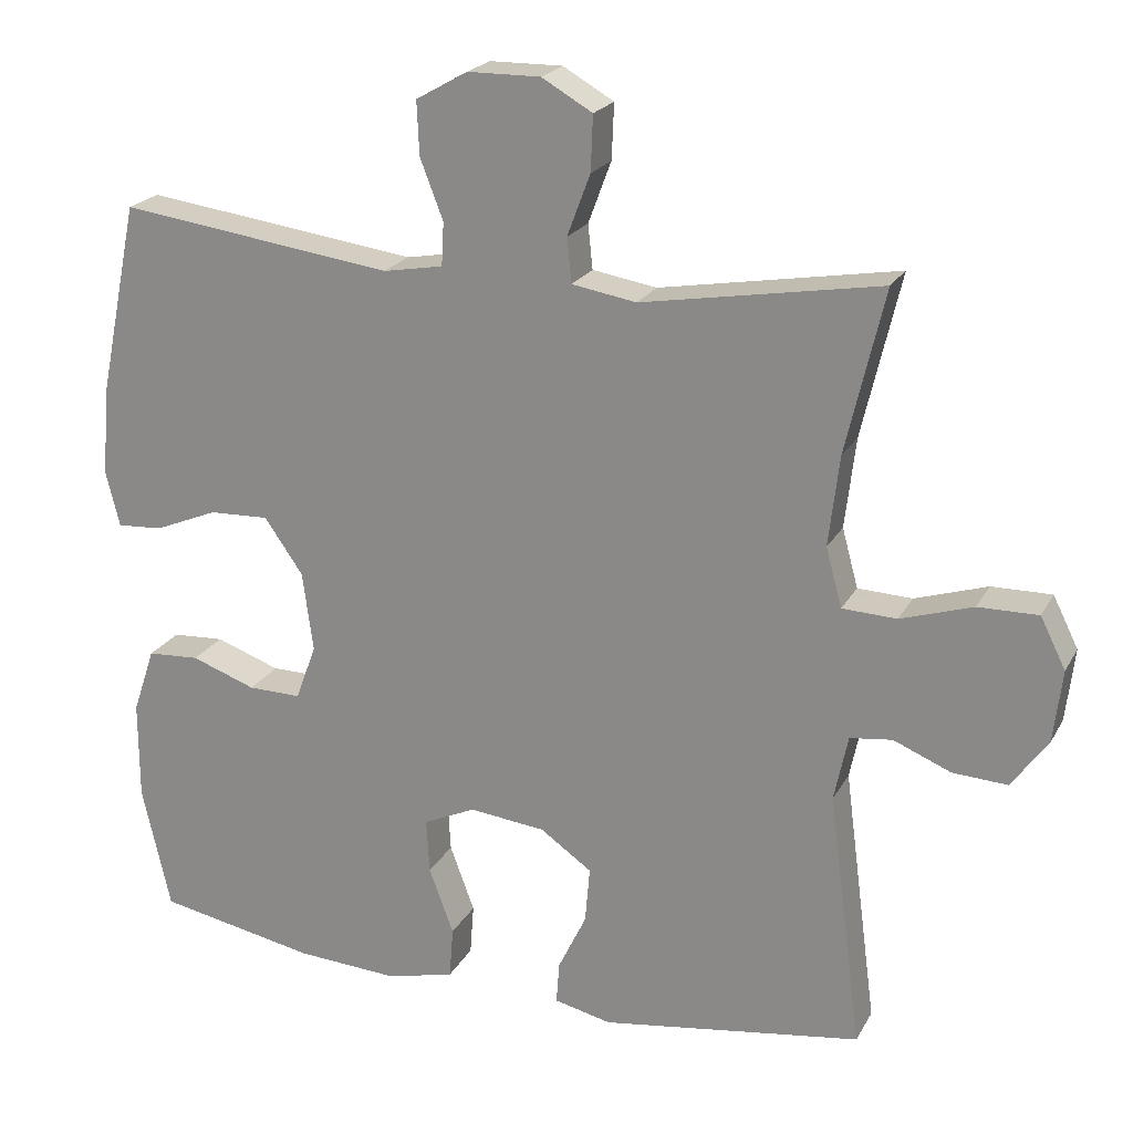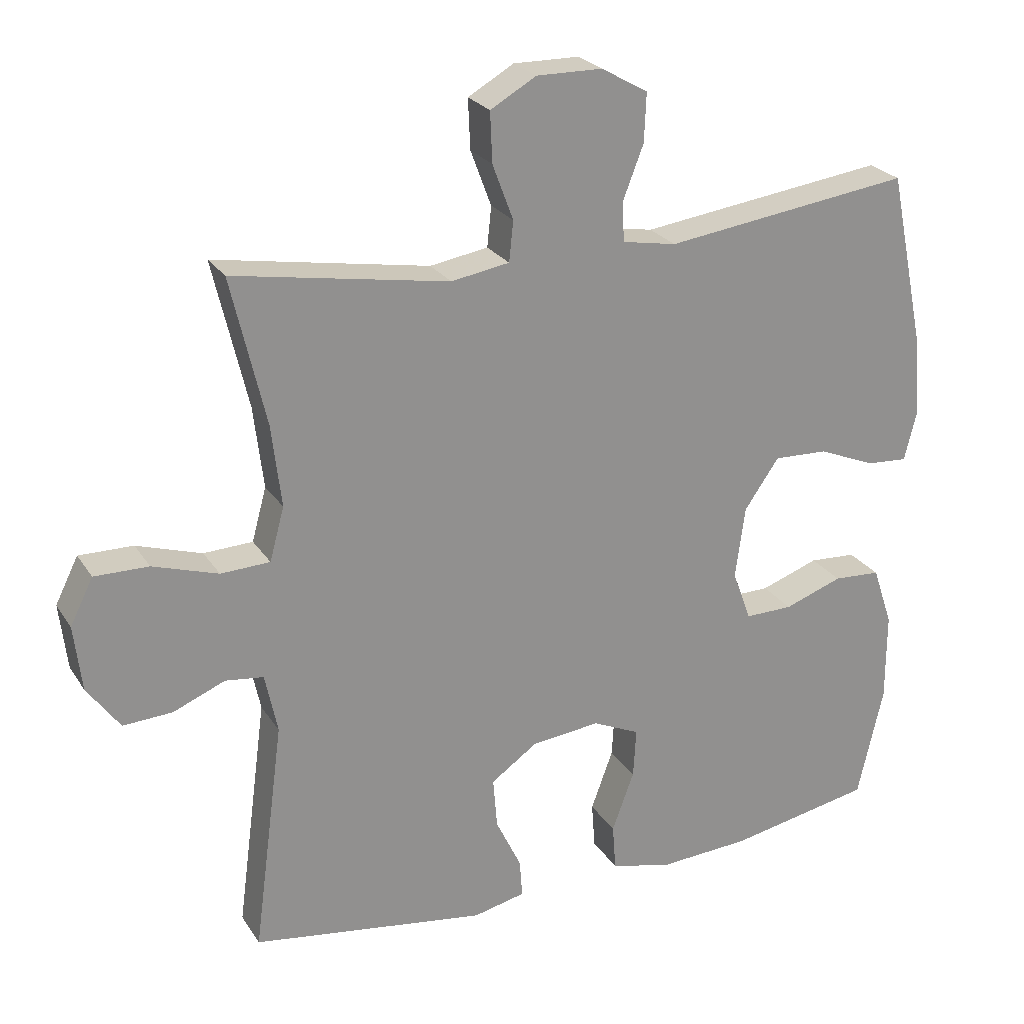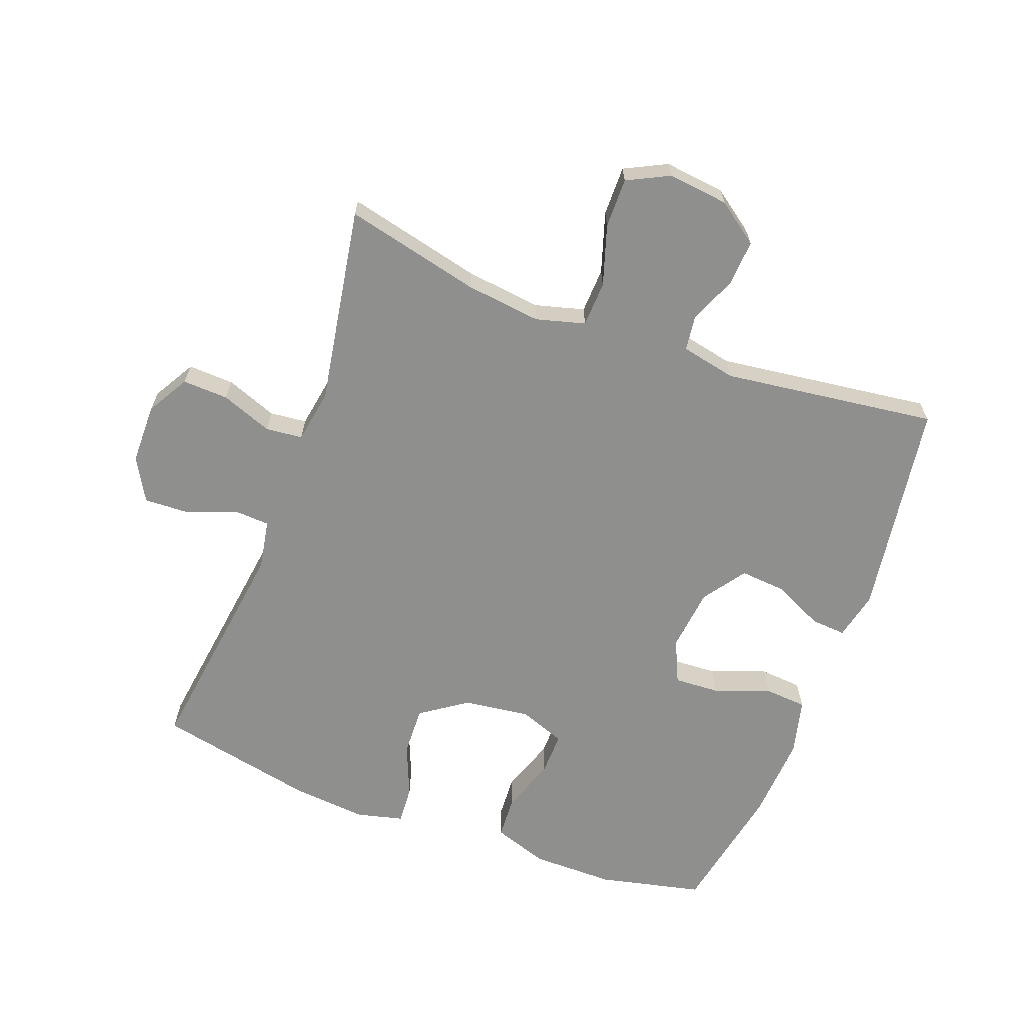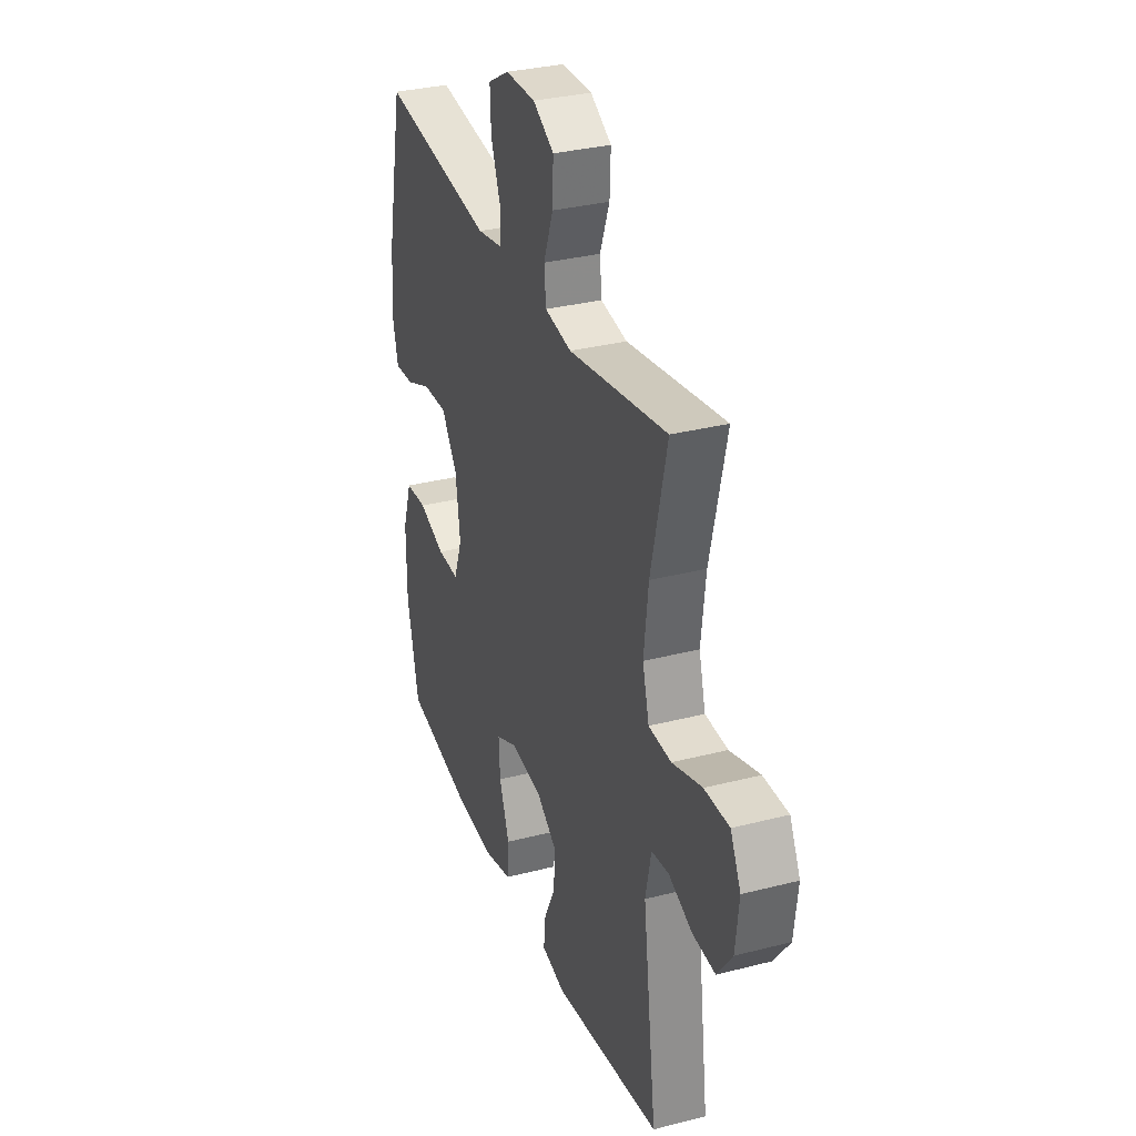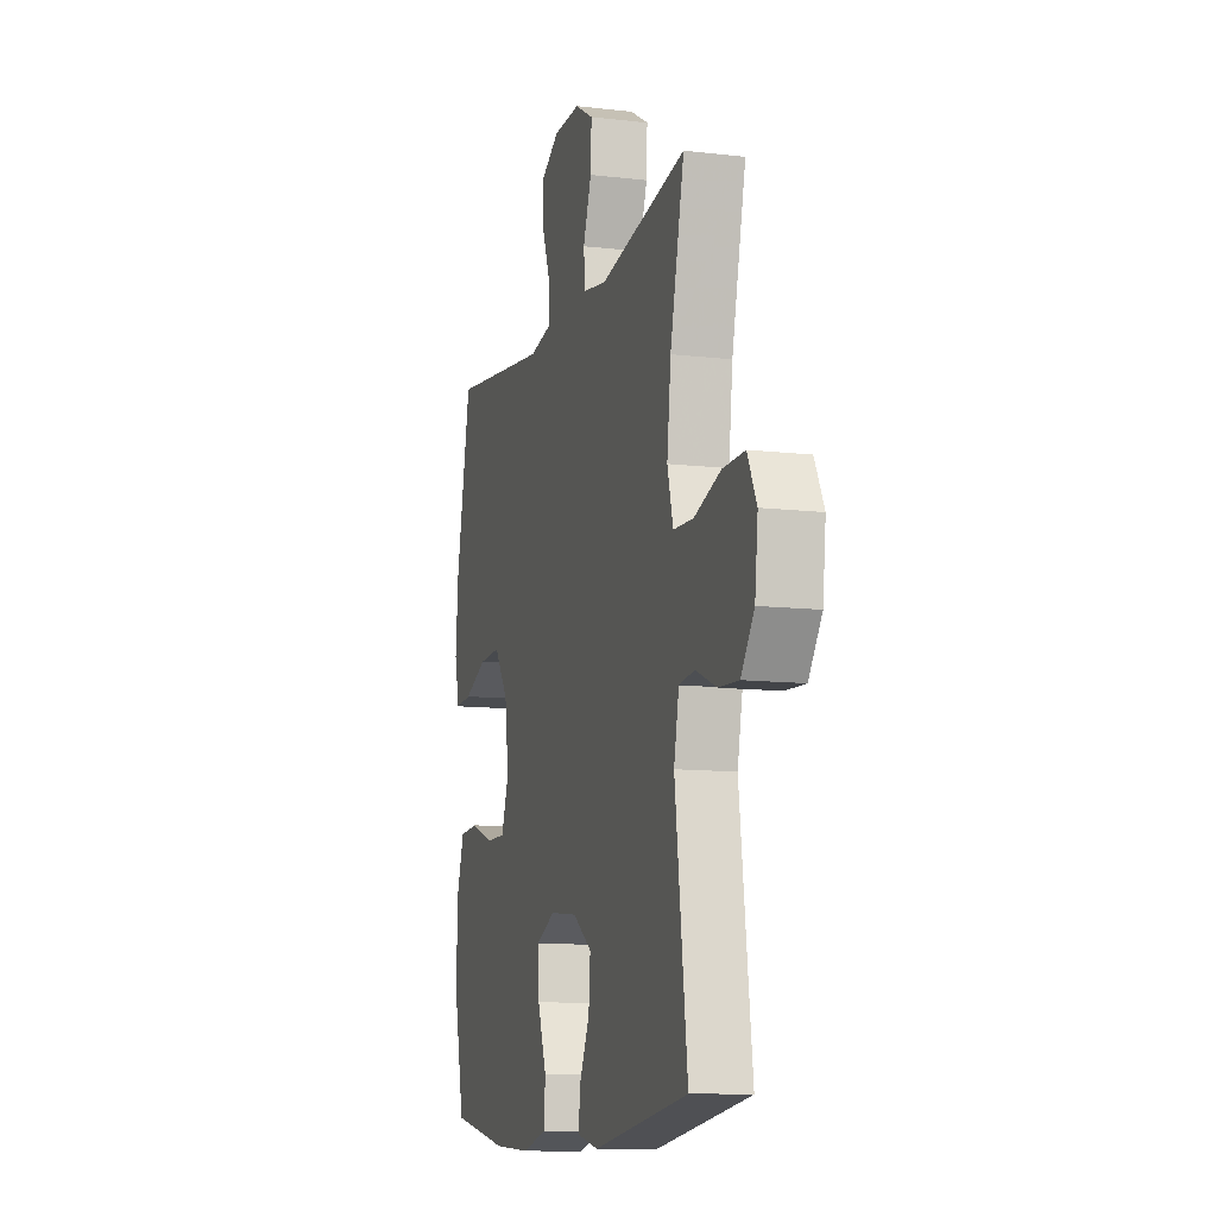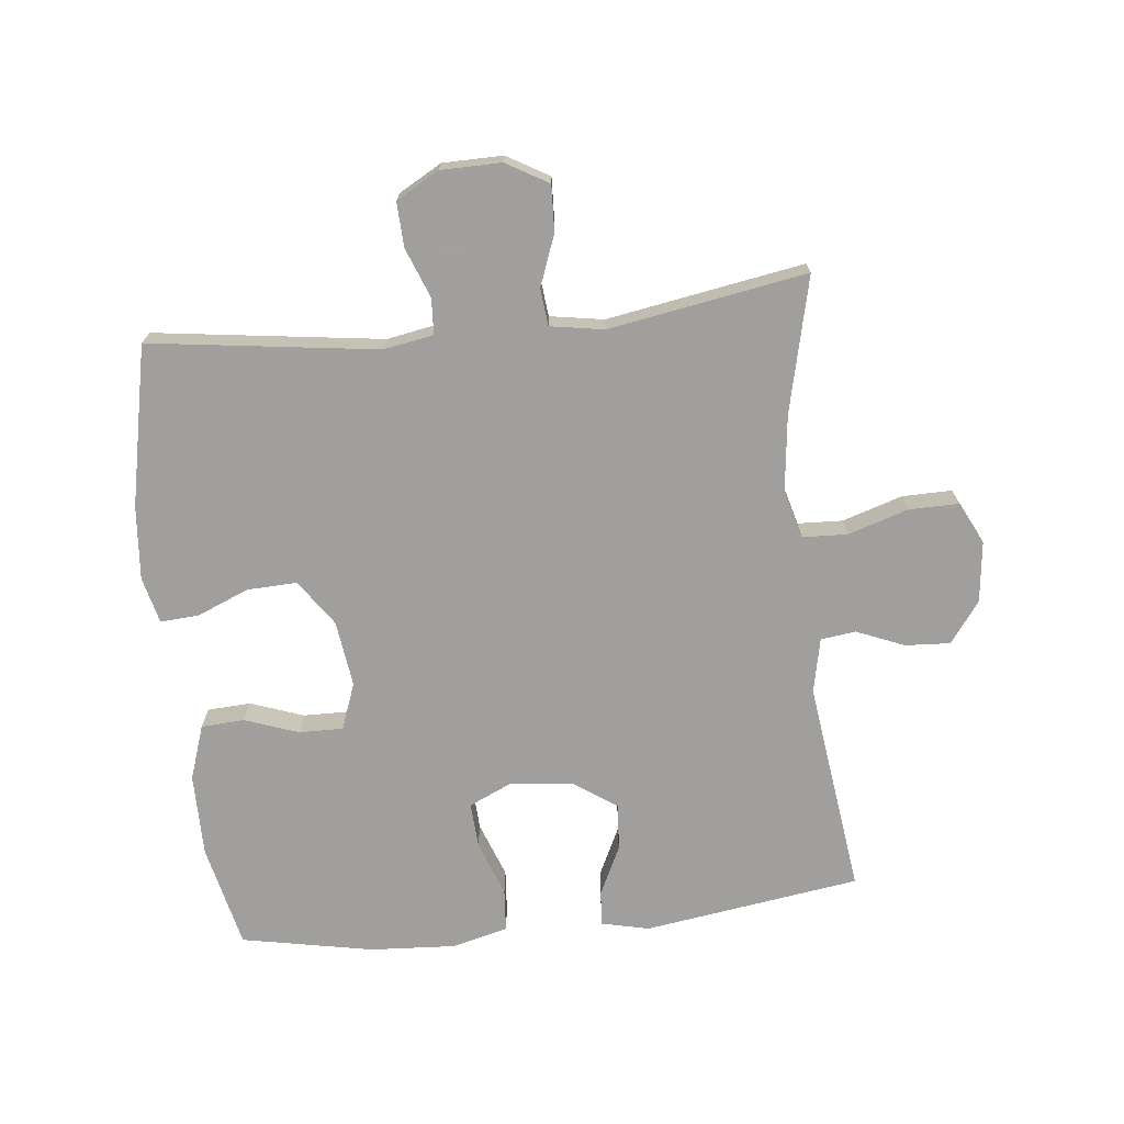
<metadata>
{"format":"obj","ext":"obj","renderer":"f3d","projection":"perspective","resolution":1024,"background":"white","views":[{"elev":21.5,"azim":21.7,"up":"+Z"},{"elev":24.4,"azim":155.0,"up":"+Z"},{"elev":-65.3,"azim":69.5,"up":"+Y"},{"elev":32.2,"azim":70.2,"up":"+Z"},{"elev":-11.2,"azim":74.0,"up":"+Z"},{"elev":-71.5,"azim":6.1,"up":"+Y"}]}
</metadata>
<code>
v -0.5 0.07 -0.5
v -0.537 0.07 -0.337
v -0.537 0.07 -0.207
v -0.508 0.07 -0.121
v -0.44 0.07 -0.117
v -0.356 0.07 -0.147
v -0.287 0.07 -0.148
v -0.26 0.07 -0.075
v -0.274 0.07 0.029
v -0.324 0.07 0.101
v -0.402 0.07 0.098
v -0.484 0.07 0.064
v -0.544 0.07 0.06
v -0.562 0.07 0.133
v -0.552 0.07 0.249
v -0.5 0.07 0.5
v -0.143 0.07 0.452
v -0.065 0.07 0.466
v -0.062 0.07 0.522
v -0.092 0.07 0.6
v -0.095 0.07 0.67
v -0.028 0.07 0.708
v 0.067 0.07 0.709
v 0.133 0.07 0.671
v 0.13 0.07 0.599
v 0.1 0.07 0.519
v 0.106 0.07 0.461
v 0.19 0.07 0.447
v 0.5 0.07 0.5
v 0.45 0.07 0.287
v 0.436 0.07 0.169
v 0.457 0.07 0.092
v 0.528 0.07 0.089
v 0.622 0.07 0.119
v 0.7 0.07 0.12
v 0.733 0.07 0.054
v 0.722 0.07 -0.041
v 0.675 0.07 -0.106
v 0.604 0.07 -0.102
v 0.529 0.07 -0.071
v 0.474 0.07 -0.078
v 0.456 0.07 -0.164
v 0.5 0.07 -0.5
v 0.16 0.07 -0.55
v 0.085 0.07 -0.533
v 0.089 0.07 -0.478
v 0.126 0.07 -0.401
v 0.132 0.07 -0.328
v 0.065 0.07 -0.281
v -0.034 0.07 -0.27
v -0.102 0.07 -0.301
v -0.098 0.07 -0.372
v -0.066 0.07 -0.459
v -0.071 0.07 -0.526
v -0.159 0.07 -0.548
v -0.293 0.07 -0.54
v -0.5 0 -0.5
v -0.537 0 -0.337
v -0.537 0 -0.207
v -0.508 0 -0.121
v -0.44 0 -0.117
v -0.356 0 -0.147
v -0.287 0 -0.148
v -0.26 0 -0.075
v -0.274 0 0.029
v -0.324 0 0.101
v -0.402 0 0.098
v -0.484 0 0.064
v -0.544 0 0.06
v -0.562 0 0.133
v -0.552 0 0.249
v -0.5 0 0.5
v -0.143 0 0.452
v -0.065 0 0.466
v -0.062 0 0.522
v -0.092 0 0.6
v -0.095 0 0.67
v -0.028 0 0.708
v 0.067 0 0.709
v 0.133 0 0.671
v 0.13 0 0.599
v 0.1 0 0.519
v 0.106 0 0.461
v 0.19 0 0.447
v 0.5 0 0.5
v 0.45 0 0.287
v 0.436 0 0.169
v 0.457 0 0.092
v 0.528 0 0.089
v 0.622 0 0.119
v 0.7 0 0.12
v 0.733 0 0.054
v 0.722 0 -0.041
v 0.675 0 -0.106
v 0.604 0 -0.102
v 0.529 0 -0.071
v 0.474 0 -0.078
v 0.456 0 -0.164
v 0.5 0 -0.5
v 0.16 0 -0.55
v 0.085 0 -0.533
v 0.089 0 -0.478
v 0.126 0 -0.401
v 0.132 0 -0.328
v 0.065 0 -0.281
v -0.034 0 -0.27
v -0.102 0 -0.301
v -0.098 0 -0.372
v -0.066 0 -0.459
v -0.071 0 -0.526
v -0.159 0 -0.548
v -0.293 0 -0.54
f 52 53 54 55
f 51 52 55 56
f 44 45 46 47
f 42 43 44 47
f 41 42 47 48
f 37 38 39 40
f 37 40 41
f 36 37 41
f 33 34 35 36
f 32 33 36 41
f 31 32 41 48
f 28 29 30
f 27 28 30 31
f 23 24 25 26
f 23 26 27
f 22 23 27
f 19 20 21 22
f 18 19 22 27
f 17 18 27 31
f 11 12 13 14
f 10 11 14 15
f 3 4 5 6
f 3 6 7
f 2 3 7
f 51 56 1 2
f 50 51 2 7
f 49 50 7 8
f 17 31 48 49
f 17 49 8 9
f 10 15 16 17
f 9 10 17
f 111 110 109 108
f 112 111 108 107
f 103 102 101 100
f 103 100 99 98
f 104 103 98 97
f 96 95 94 93
f 97 96 93
f 97 93 92
f 92 91 90 89
f 97 92 89 88
f 104 97 88 87
f 86 85 84
f 87 86 84 83
f 82 81 80 79
f 83 82 79
f 83 79 78
f 78 77 76 75
f 83 78 75 74
f 87 83 74 73
f 70 69 68 67
f 71 70 67 66
f 62 61 60 59
f 63 62 59
f 63 59 58
f 58 57 112 107
f 63 58 107 106
f 64 63 106 105
f 105 104 87 73
f 65 64 105 73
f 73 72 71 66
f 73 66 65
f 1 57 58 2
f 2 58 59 3
f 3 59 60 4
f 4 60 61 5
f 5 61 62 6
f 6 62 63 7
f 7 63 64 8
f 8 64 65 9
f 9 65 66 10
f 10 66 67 11
f 11 67 68 12
f 12 68 69 13
f 13 69 70 14
f 14 70 71 15
f 15 71 72 16
f 16 72 73 17
f 17 73 74 18
f 18 74 75 19
f 19 75 76 20
f 20 76 77 21
f 21 77 78 22
f 22 78 79 23
f 23 79 80 24
f 24 80 81 25
f 25 81 82 26
f 26 82 83 27
f 27 83 84 28
f 28 84 85 29
f 29 85 86 30
f 30 86 87 31
f 31 87 88 32
f 32 88 89 33
f 33 89 90 34
f 34 90 91 35
f 35 91 92 36
f 36 92 93 37
f 37 93 94 38
f 38 94 95 39
f 39 95 96 40
f 40 96 97 41
f 41 97 98 42
f 42 98 99 43
f 43 99 100 44
f 44 100 101 45
f 45 101 102 46
f 46 102 103 47
f 47 103 104 48
f 48 104 105 49
f 49 105 106 50
f 50 106 107 51
f 51 107 108 52
f 52 108 109 53
f 53 109 110 54
f 54 110 111 55
f 55 111 112 56
f 56 112 57 1

</code>
